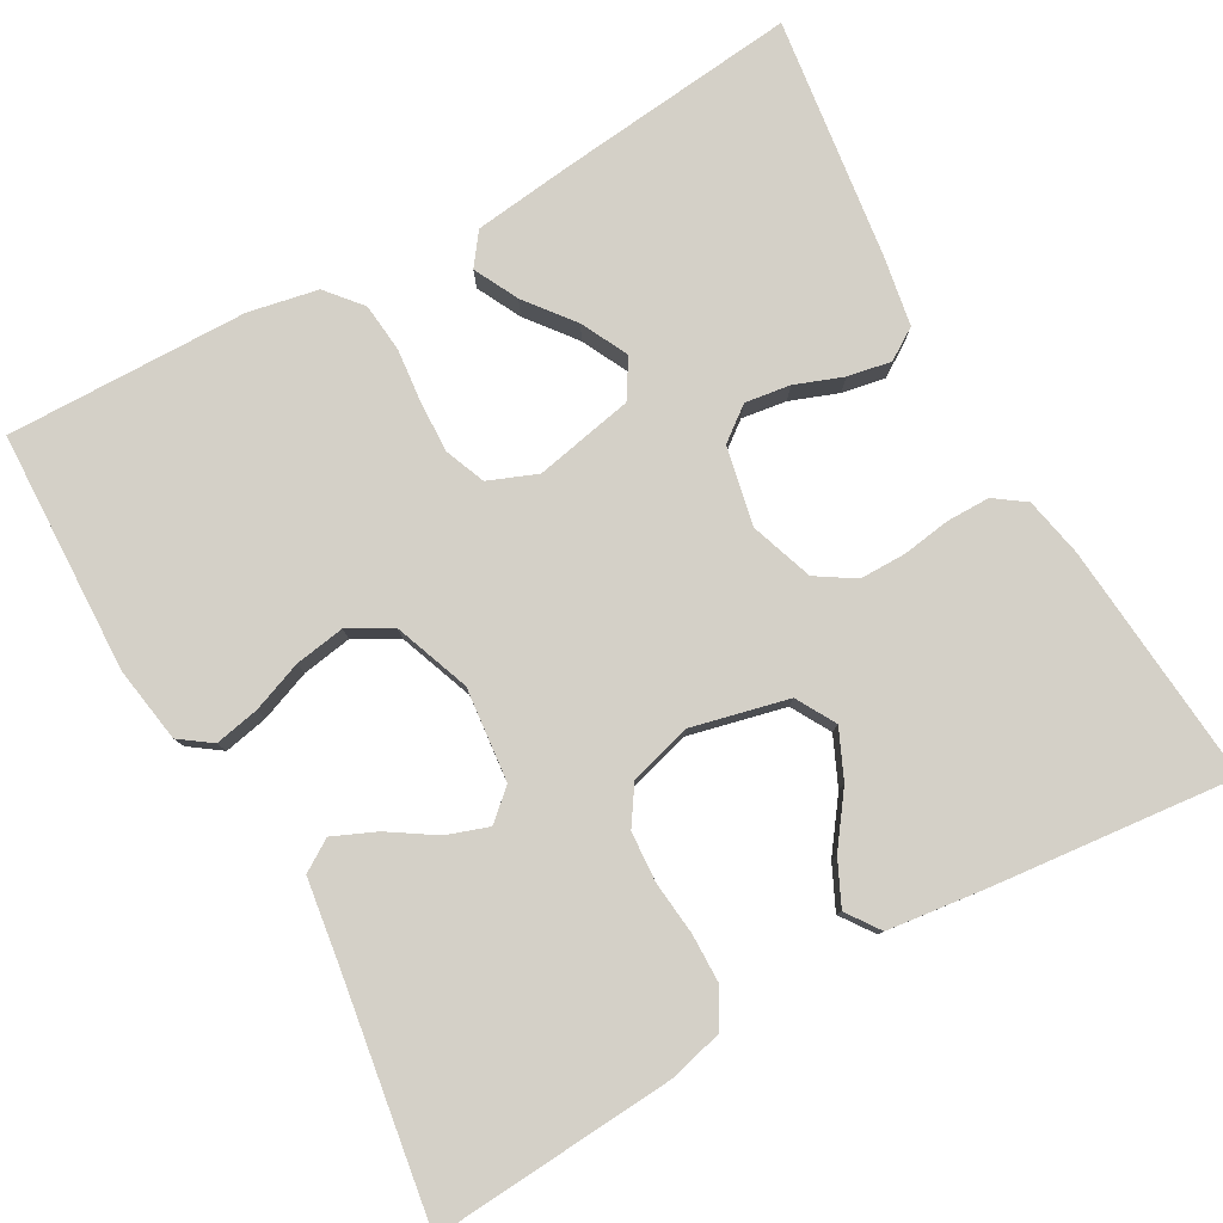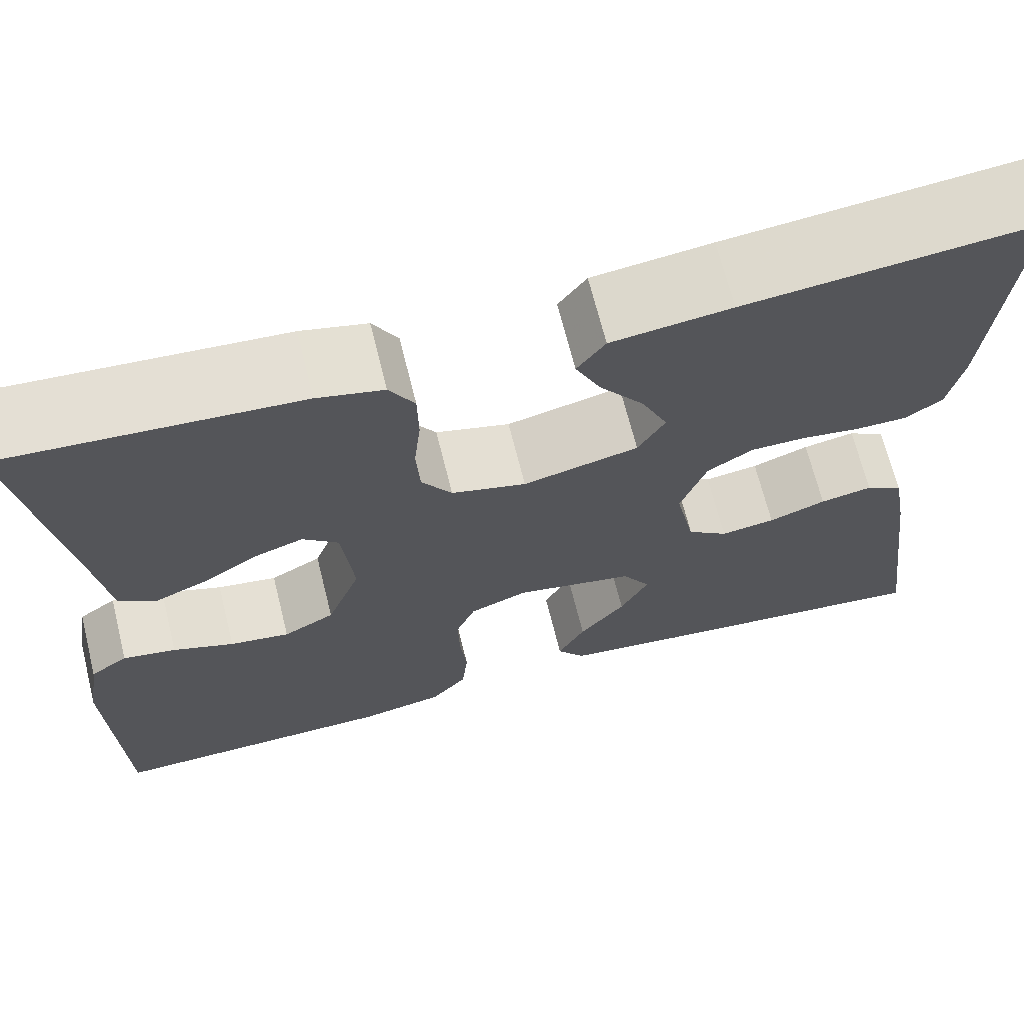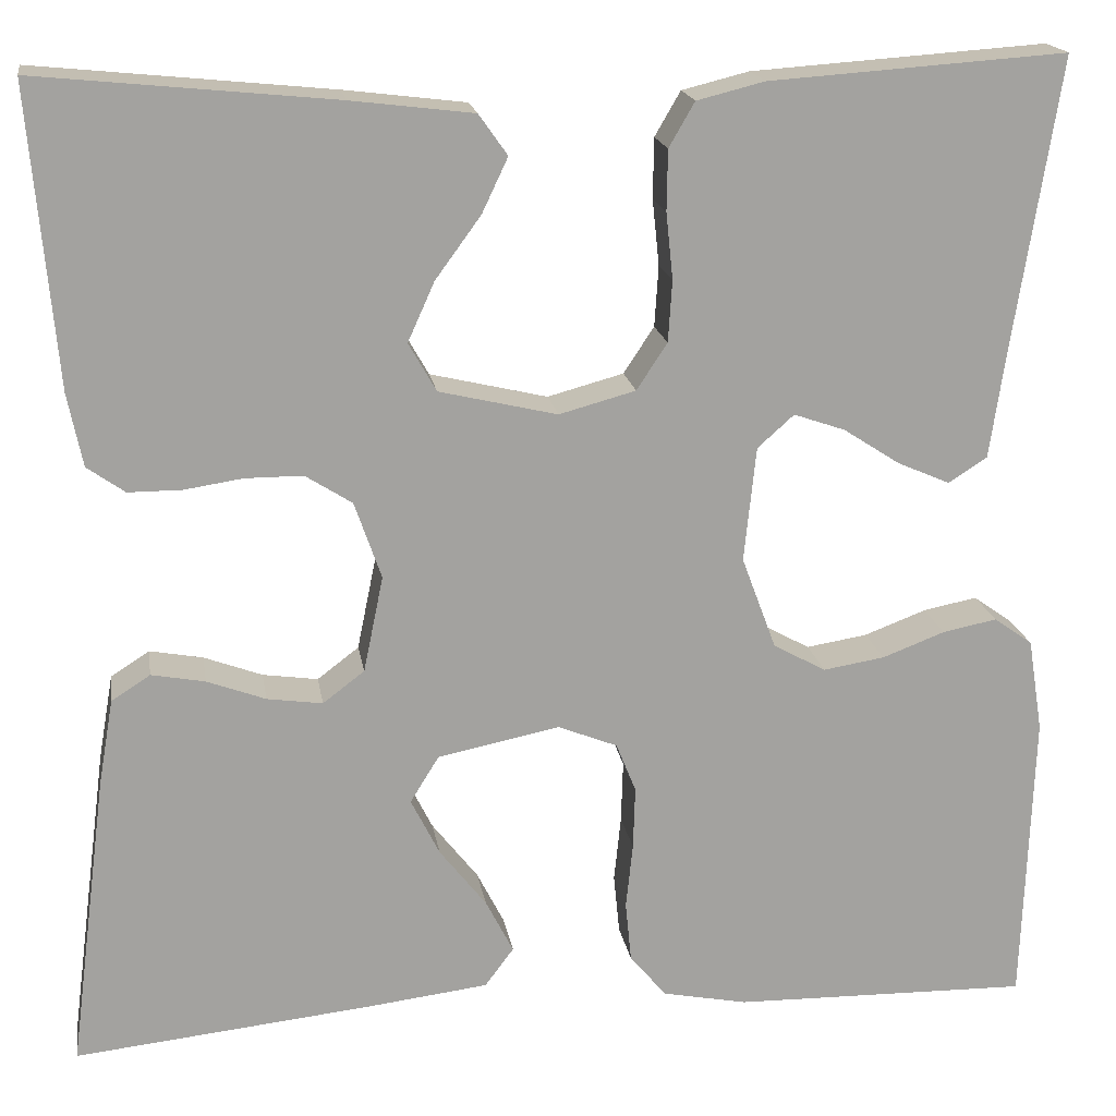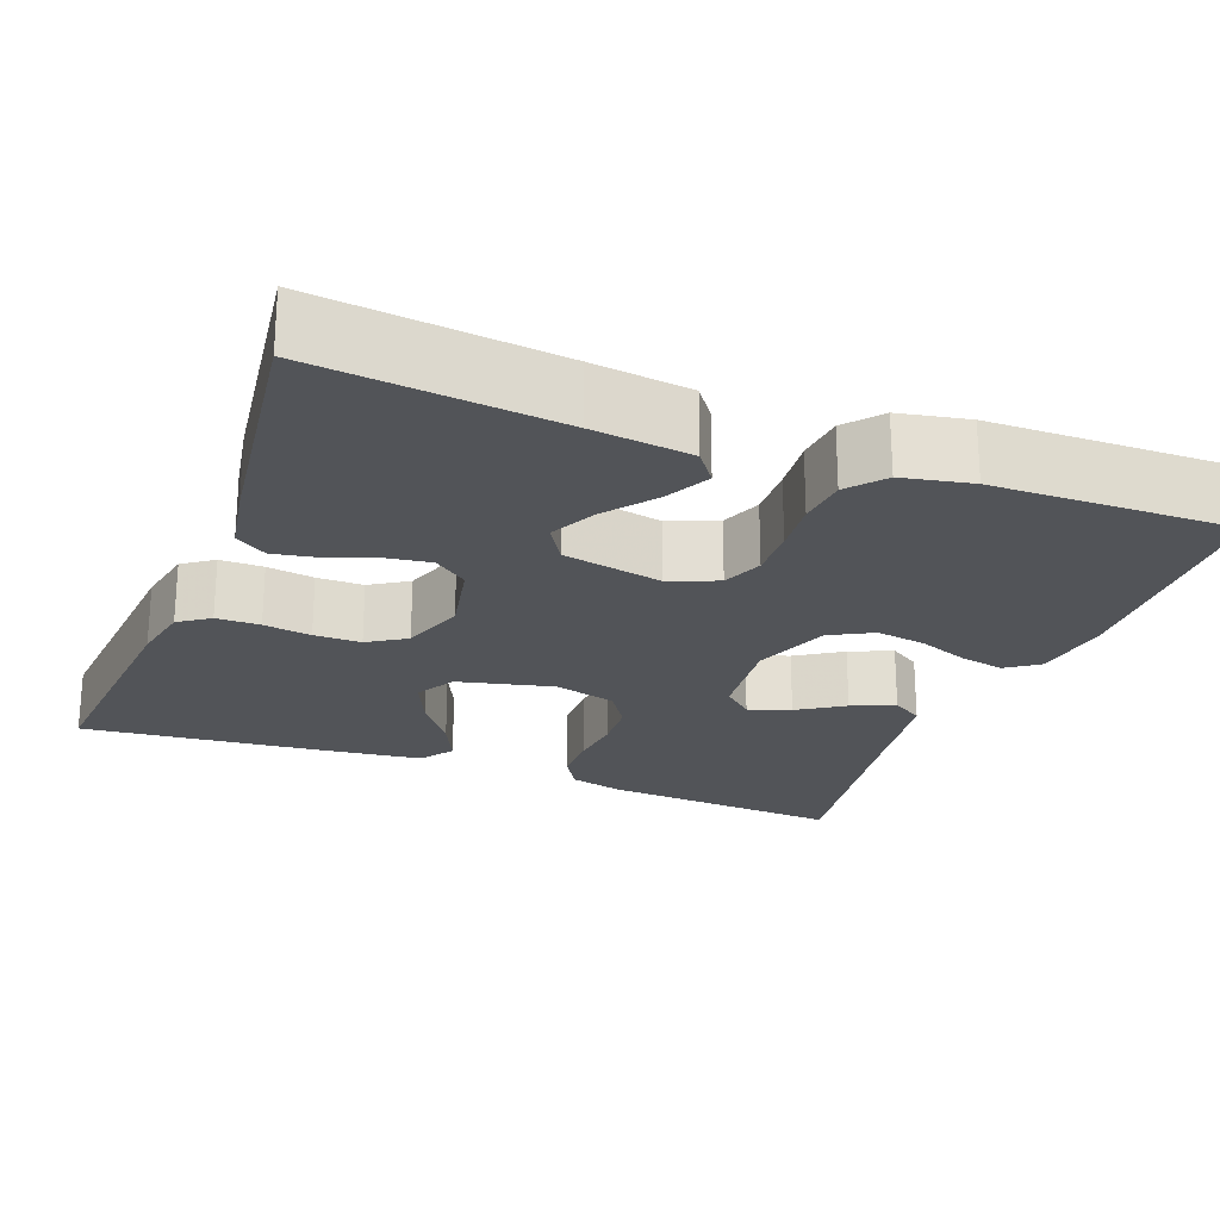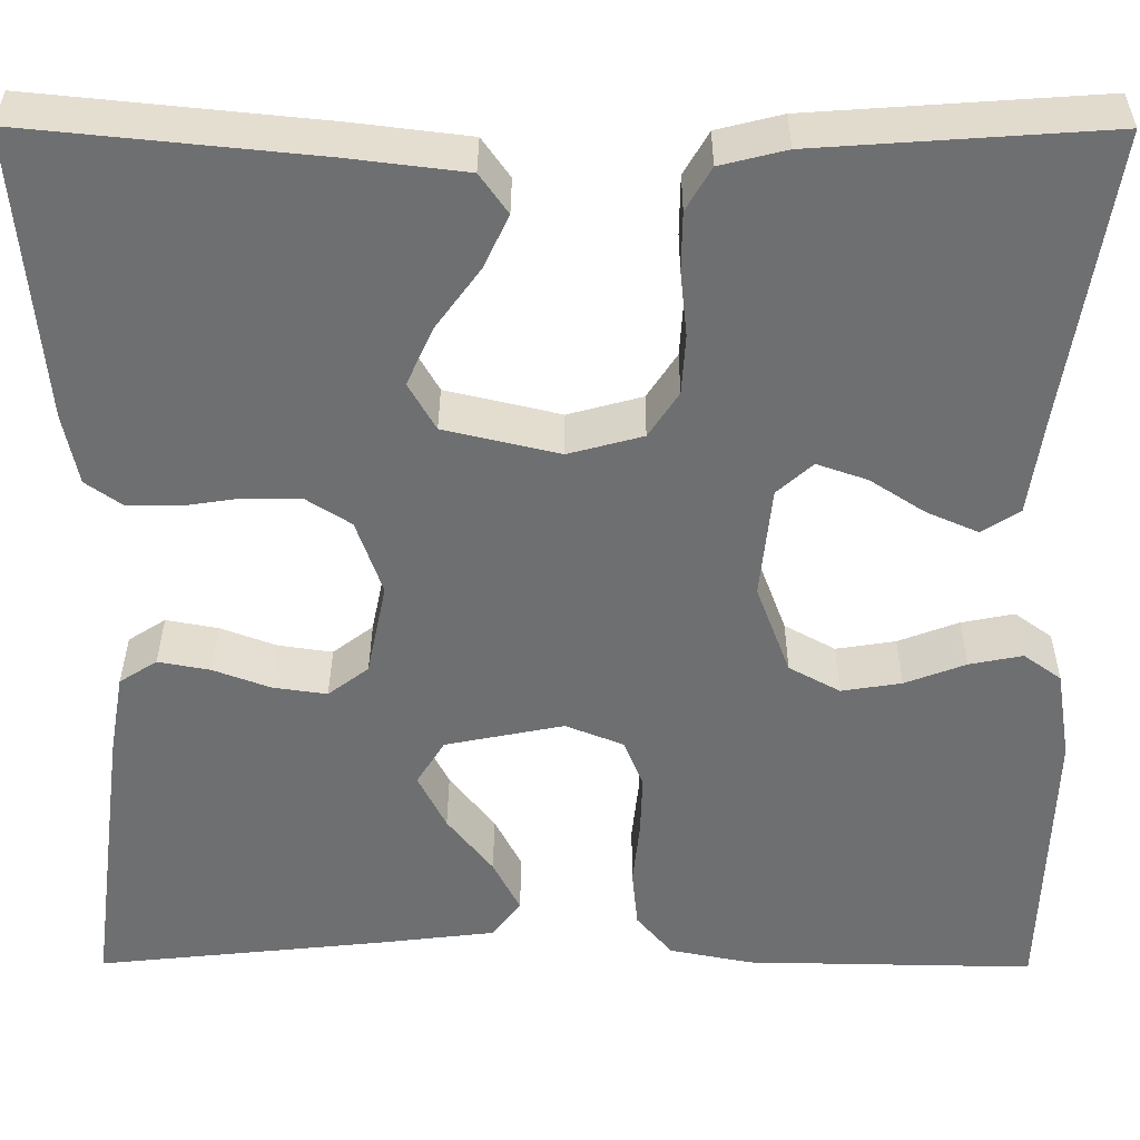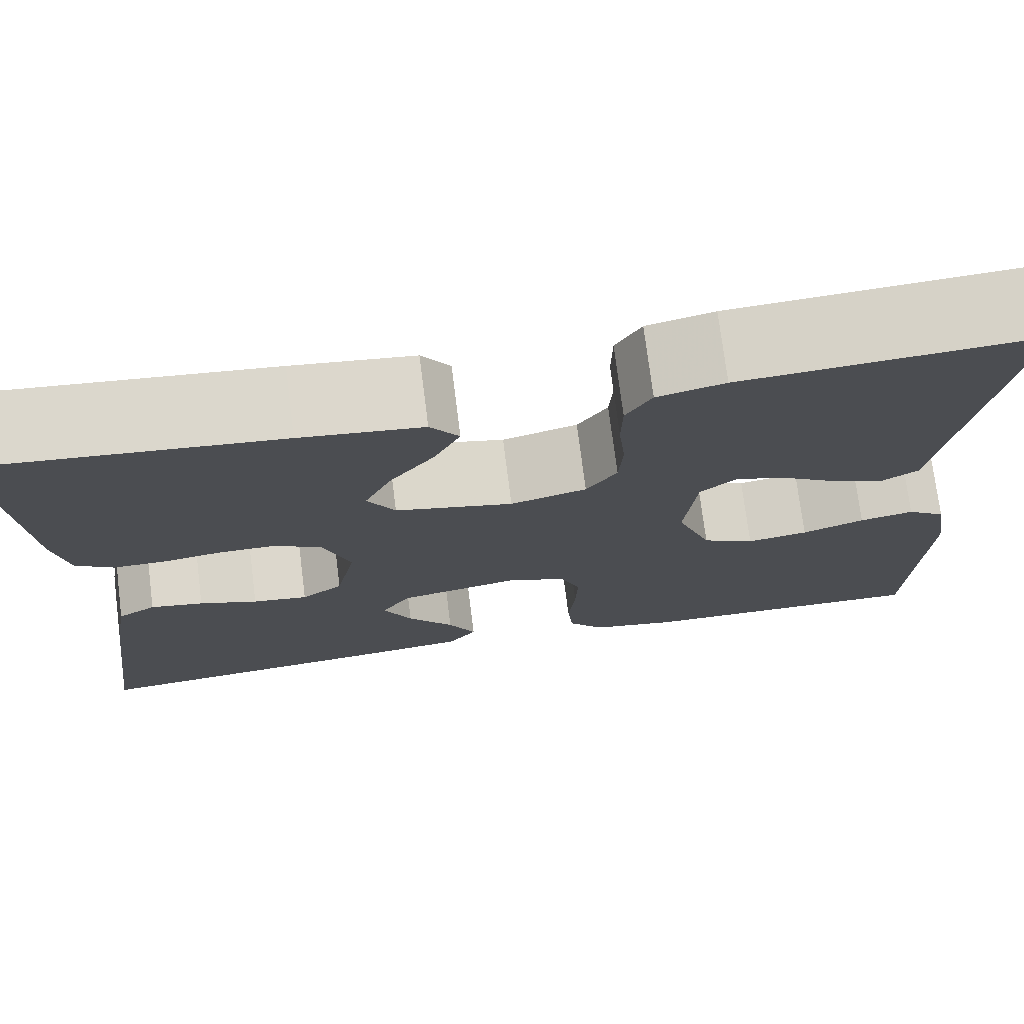
<metadata>
{"format":"obj","ext":"obj","renderer":"f3d","projection":"perspective","resolution":1024,"background":"white","views":[{"elev":79.9,"azim":-29.3,"up":"+Y"},{"elev":68.1,"azim":-14.0,"up":"+Z"},{"elev":17.9,"azim":171.0,"up":"+Z"},{"elev":-23.1,"azim":159.1,"up":"+Y"},{"elev":35.5,"azim":-179.7,"up":"+Z"},{"elev":74.5,"azim":172.8,"up":"+Z"}]}
</metadata>
<code>
v 0.5 0.07 -0.5
v 0.2 0.07 -0.468
v 0.077 0.07 -0.453
v 0.048 0.07 -0.414
v 0.076 0.07 -0.359
v 0.123 0.07 -0.299
v 0.152 0.07 -0.241
v 0.123 0.07 -0.194
v 0 0.07 -0.169
v -0.06 0.07 -0.193
v -0.08 0.07 -0.243
v -0.078 0.07 -0.306
v -0.071 0.07 -0.373
v -0.077 0.07 -0.434
v -0.114 0.07 -0.478
v -0.2 0.07 -0.495
v -0.5 0.07 -0.5
v -0.51 0.07 -0.2
v -0.495 0.07 -0.106
v -0.456 0.07 -0.078
v -0.401 0.07 -0.089
v -0.338 0.07 -0.113
v -0.276 0.07 -0.123
v -0.223 0.07 -0.094
v -0.188 0.07 0
v -0.2 0.07 0.116
v -0.237 0.07 0.149
v -0.289 0.07 0.131
v -0.346 0.07 0.094
v -0.399 0.07 0.071
v -0.438 0.07 0.096
v -0.453 0.07 0.2
v -0.5 0.07 0.5
v -0.2 0.07 0.479
v -0.132 0.07 0.462
v -0.106 0.07 0.417
v -0.105 0.07 0.356
v -0.112 0.07 0.289
v -0.108 0.07 0.227
v -0.077 0.07 0.18
v 0 0.07 0.159
v 0.119 0.07 0.187
v 0.147 0.07 0.236
v 0.12 0.07 0.296
v 0.074 0.07 0.359
v 0.048 0.07 0.414
v 0.077 0.07 0.455
v 0.2 0.07 0.47
v 0.5 0.07 0.5
v 0.474 0.07 0.2
v 0.459 0.07 0.126
v 0.421 0.07 0.099
v 0.367 0.07 0.099
v 0.308 0.07 0.108
v 0.25 0.07 0.108
v 0.203 0.07 0.078
v 0.176 0.07 0
v 0.196 0.07 -0.097
v 0.238 0.07 -0.129
v 0.294 0.07 -0.121
v 0.353 0.07 -0.099
v 0.407 0.07 -0.089
v 0.446 0.07 -0.114
v 0.461 0.07 -0.2
v 0.5 0 -0.5
v 0.2 0 -0.468
v 0.077 0 -0.453
v 0.048 0 -0.414
v 0.076 0 -0.359
v 0.123 0 -0.299
v 0.152 0 -0.241
v 0.123 0 -0.194
v 0 0 -0.169
v -0.06 0 -0.193
v -0.08 0 -0.243
v -0.078 0 -0.306
v -0.071 0 -0.373
v -0.077 0 -0.434
v -0.114 0 -0.478
v -0.2 0 -0.495
v -0.5 0 -0.5
v -0.51 0 -0.2
v -0.495 0 -0.106
v -0.456 0 -0.078
v -0.401 0 -0.089
v -0.338 0 -0.113
v -0.276 0 -0.123
v -0.223 0 -0.094
v -0.188 0 0
v -0.2 0 0.116
v -0.237 0 0.149
v -0.289 0 0.131
v -0.346 0 0.094
v -0.399 0 0.071
v -0.438 0 0.096
v -0.453 0 0.2
v -0.5 0 0.5
v -0.2 0 0.479
v -0.132 0 0.462
v -0.106 0 0.417
v -0.105 0 0.356
v -0.112 0 0.289
v -0.108 0 0.227
v -0.077 0 0.18
v 0 0 0.159
v 0.119 0 0.187
v 0.147 0 0.236
v 0.12 0 0.296
v 0.074 0 0.359
v 0.048 0 0.414
v 0.077 0 0.455
v 0.2 0 0.47
v 0.5 0 0.5
v 0.474 0 0.2
v 0.459 0 0.126
v 0.421 0 0.099
v 0.367 0 0.099
v 0.308 0 0.108
v 0.25 0 0.108
v 0.203 0 0.078
v 0.176 0 0
v 0.196 0 -0.097
v 0.238 0 -0.129
v 0.294 0 -0.121
v 0.353 0 -0.099
v 0.407 0 -0.089
v 0.446 0 -0.114
v 0.461 0 -0.2
f 60 61 62 63
f 59 60 63 64
f 51 52 53 54
f 51 54 55
f 50 51 55
f 49 50 55
f 48 49 55 56
f 44 45 46 47
f 43 44 47 48
f 35 36 37 38
f 35 38 39
f 32 33 34 35
f 32 35 39
f 28 29 30 31
f 27 28 31 32
f 19 20 21 22
f 19 22 23
f 18 19 23
f 17 18 23
f 16 17 23 24
f 12 13 14 15
f 11 12 15 16
f 10 11 16 24
f 3 4 5 6
f 3 6 7
f 2 3 7
f 59 64 1 2
f 58 59 2 7
f 57 58 7 8
f 43 48 56 57
f 42 43 57 8
f 41 42 8 9
f 40 41 9 10
f 27 32 39 40
f 26 27 40
f 25 26 40 10
f 10 24 25
f 127 126 125 124
f 128 127 124 123
f 118 117 116 115
f 119 118 115
f 119 115 114
f 119 114 113
f 120 119 113 112
f 111 110 109 108
f 112 111 108 107
f 102 101 100 99
f 103 102 99
f 99 98 97 96
f 103 99 96
f 95 94 93 92
f 96 95 92 91
f 86 85 84 83
f 87 86 83
f 87 83 82
f 87 82 81
f 88 87 81 80
f 79 78 77 76
f 80 79 76 75
f 88 80 75 74
f 70 69 68 67
f 71 70 67
f 71 67 66
f 66 65 128 123
f 71 66 123 122
f 72 71 122 121
f 121 120 112 107
f 72 121 107 106
f 73 72 106 105
f 74 73 105 104
f 104 103 96 91
f 104 91 90
f 74 104 90 89
f 89 88 74
f 1 65 66 2
f 2 66 67 3
f 3 67 68 4
f 4 68 69 5
f 5 69 70 6
f 6 70 71 7
f 7 71 72 8
f 8 72 73 9
f 9 73 74 10
f 10 74 75 11
f 11 75 76 12
f 12 76 77 13
f 13 77 78 14
f 14 78 79 15
f 15 79 80 16
f 16 80 81 17
f 17 81 82 18
f 18 82 83 19
f 19 83 84 20
f 20 84 85 21
f 21 85 86 22
f 22 86 87 23
f 23 87 88 24
f 24 88 89 25
f 25 89 90 26
f 26 90 91 27
f 27 91 92 28
f 28 92 93 29
f 29 93 94 30
f 30 94 95 31
f 31 95 96 32
f 32 96 97 33
f 33 97 98 34
f 34 98 99 35
f 35 99 100 36
f 36 100 101 37
f 37 101 102 38
f 38 102 103 39
f 39 103 104 40
f 40 104 105 41
f 41 105 106 42
f 42 106 107 43
f 43 107 108 44
f 44 108 109 45
f 45 109 110 46
f 46 110 111 47
f 47 111 112 48
f 48 112 113 49
f 49 113 114 50
f 50 114 115 51
f 51 115 116 52
f 52 116 117 53
f 53 117 118 54
f 54 118 119 55
f 55 119 120 56
f 56 120 121 57
f 57 121 122 58
f 58 122 123 59
f 59 123 124 60
f 60 124 125 61
f 61 125 126 62
f 62 126 127 63
f 63 127 128 64
f 64 128 65 1

</code>
